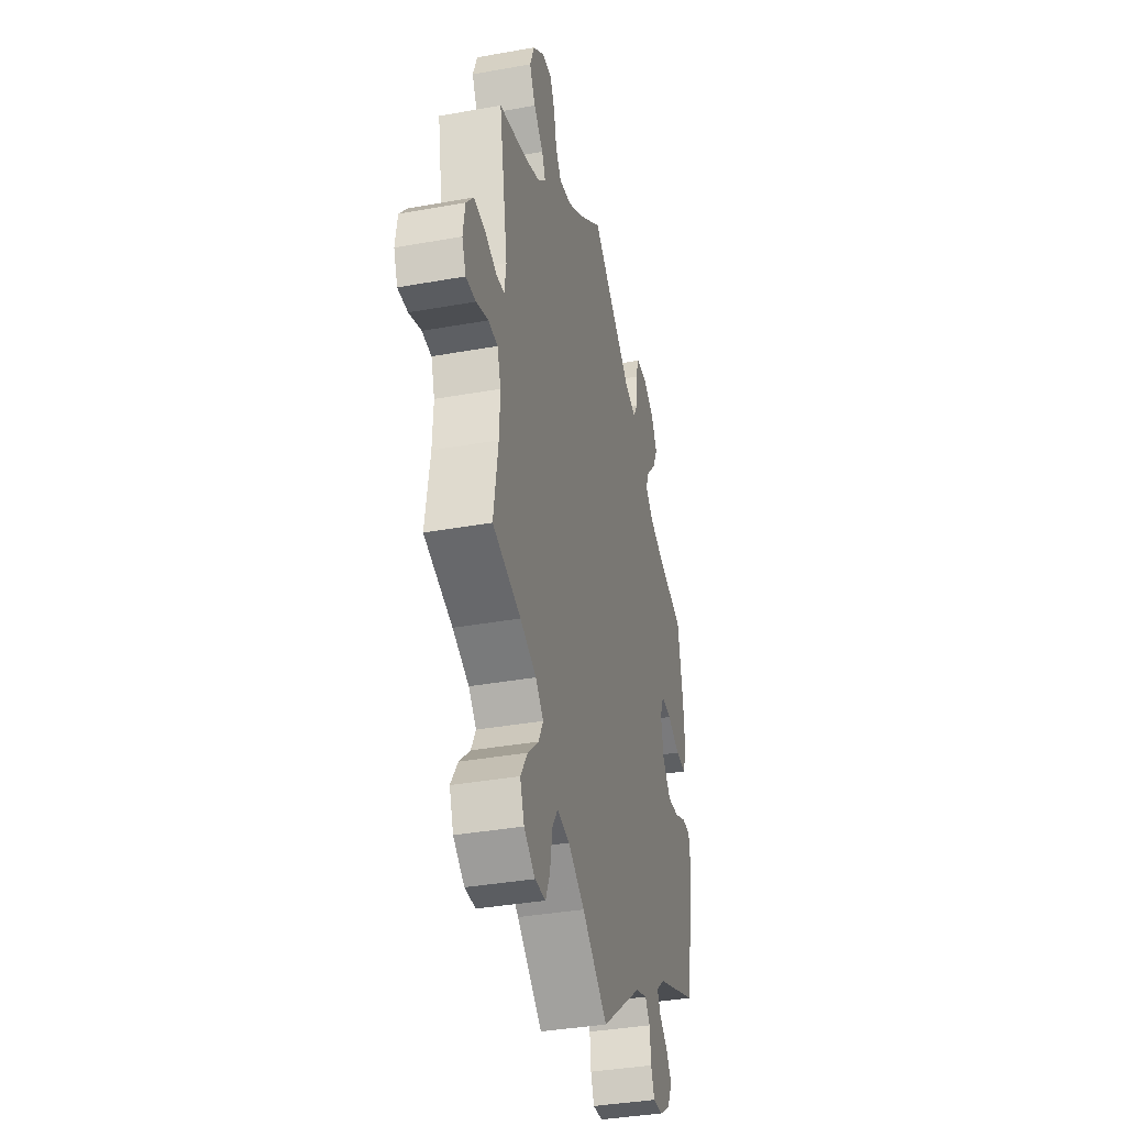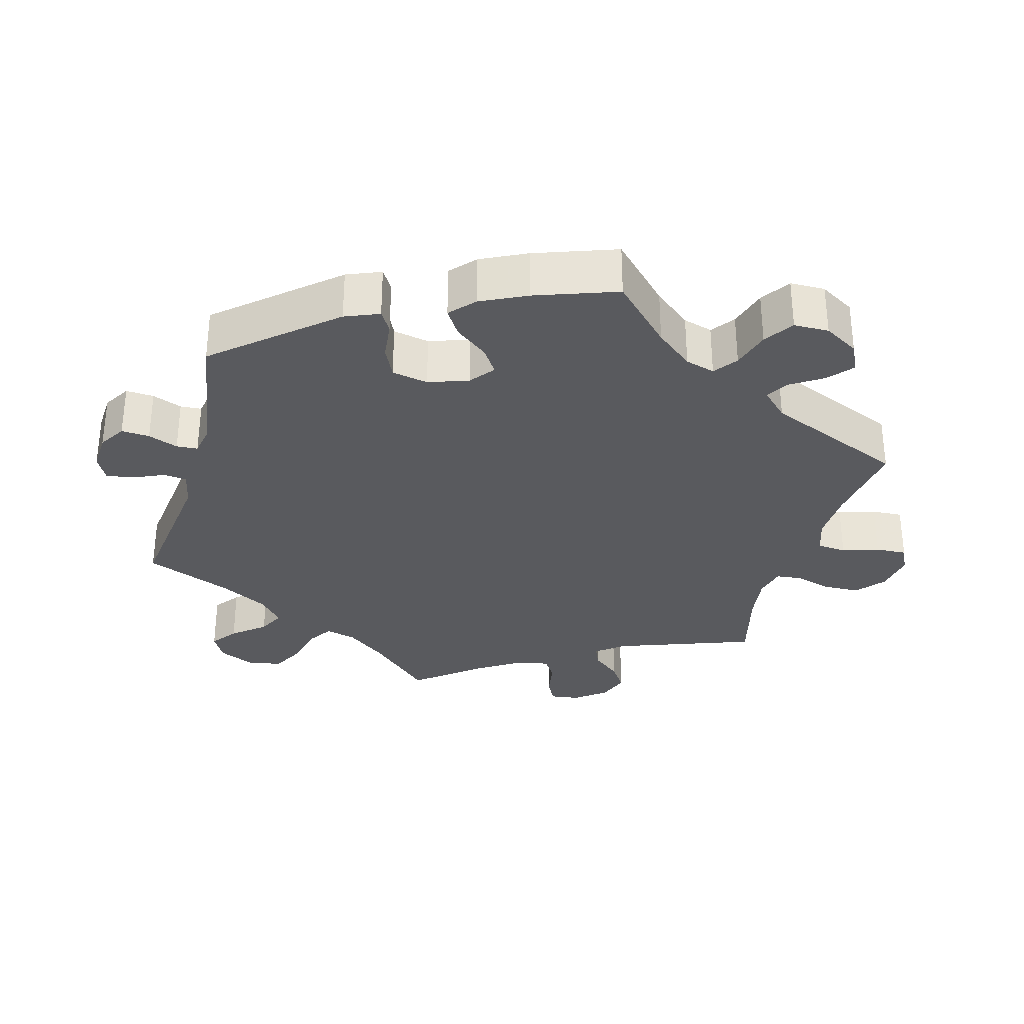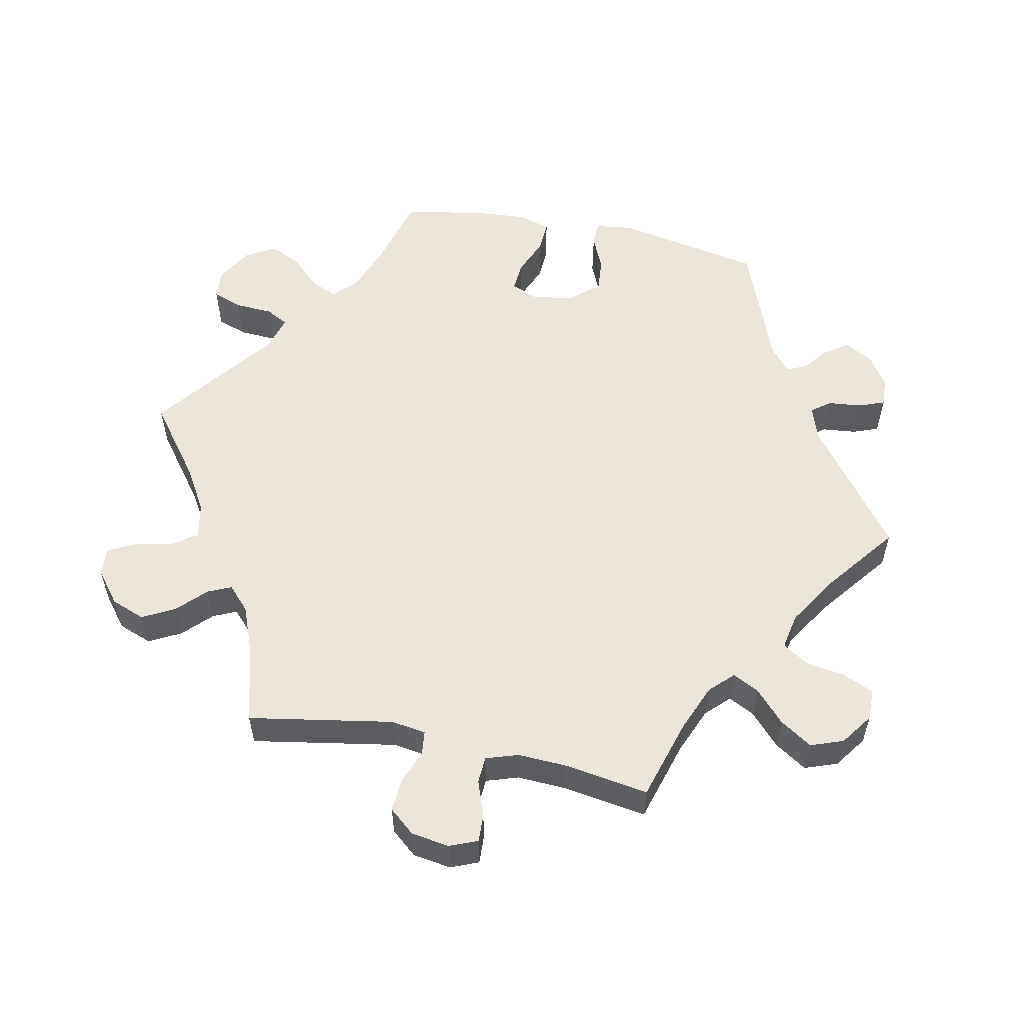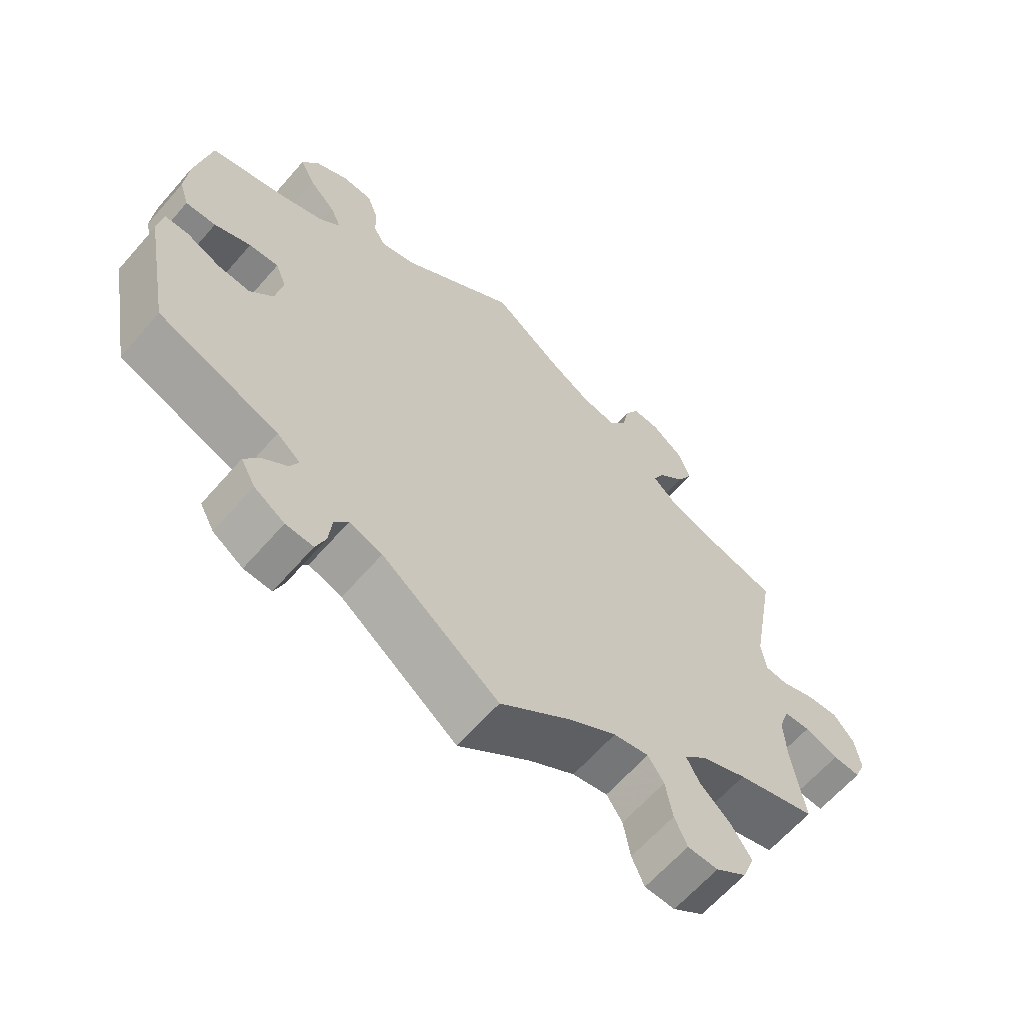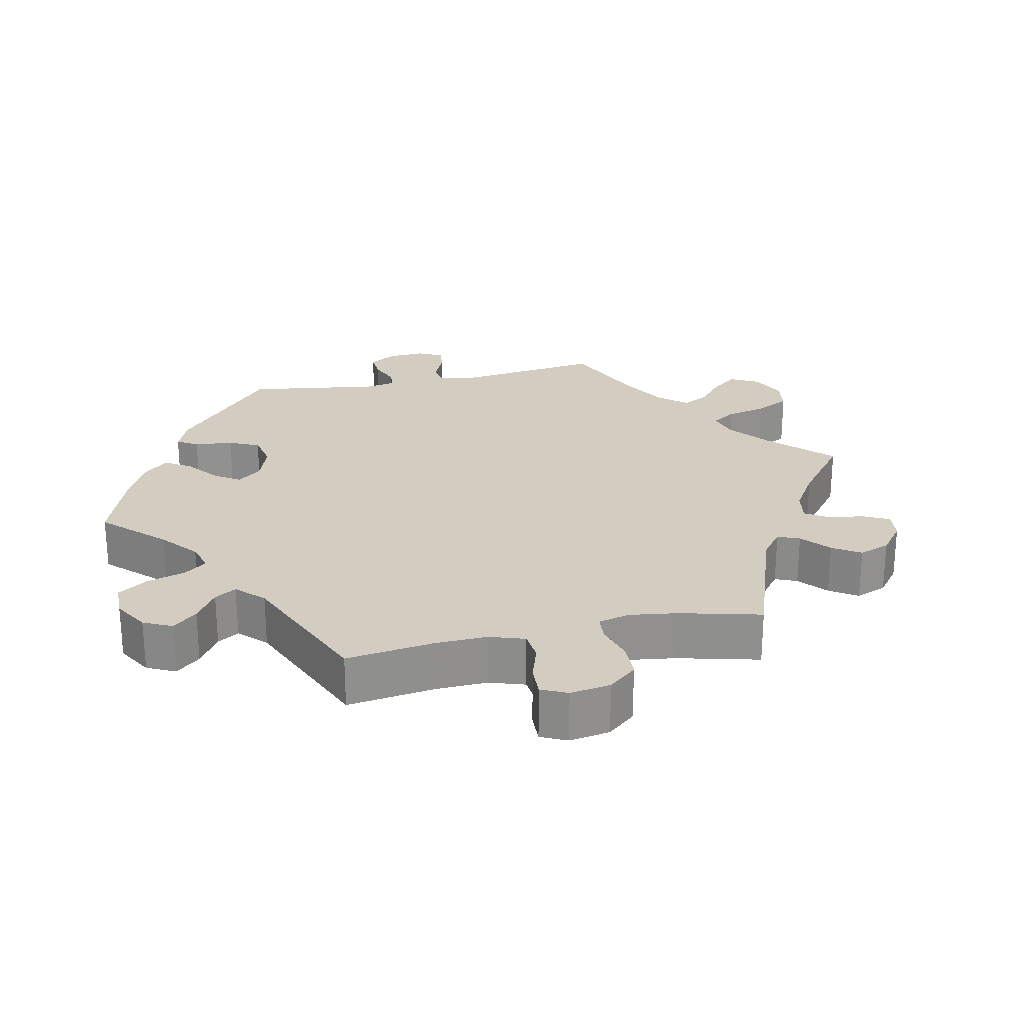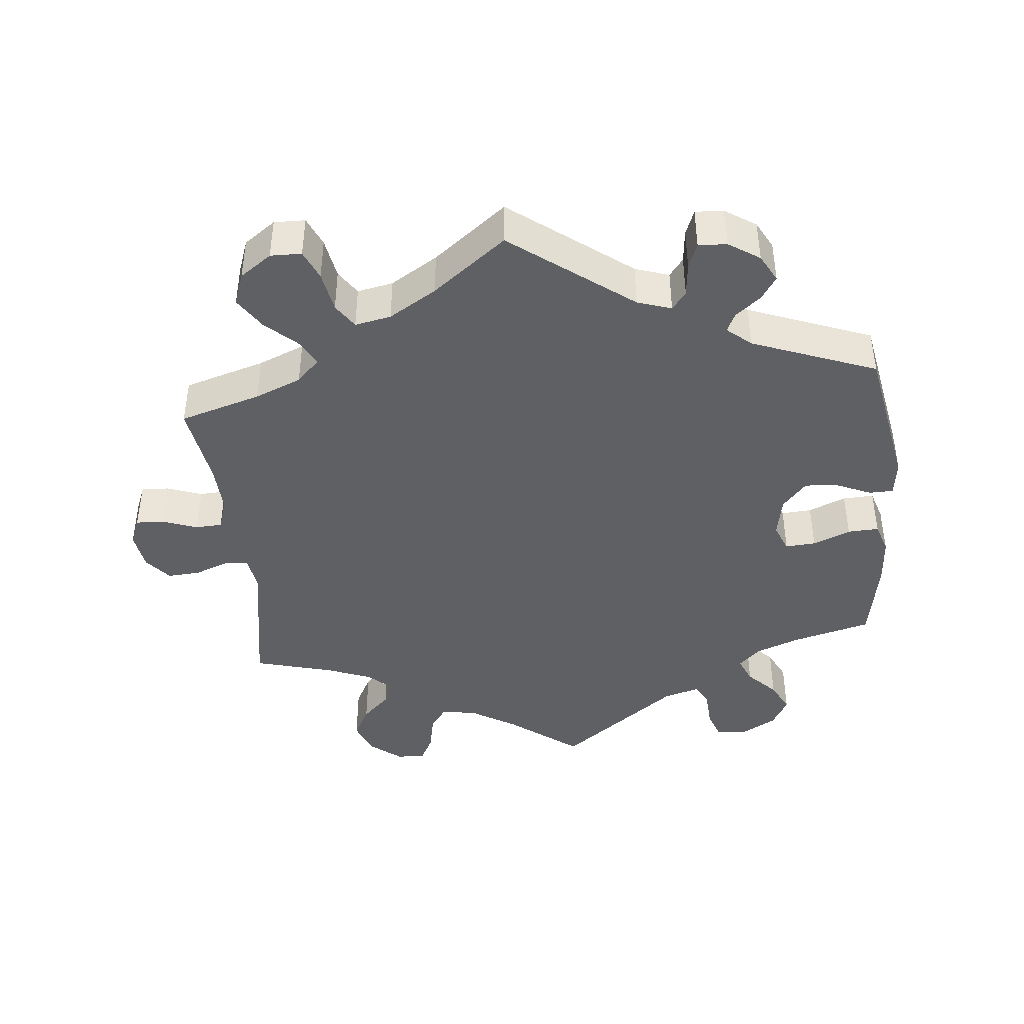
<metadata>
{"format":"obj","ext":"obj","renderer":"f3d","projection":"perspective","resolution":1024,"background":"white","views":[{"elev":-36.9,"azim":103.1,"up":"+Z"},{"elev":-31.5,"azim":-75.5,"up":"+Y"},{"elev":55.6,"azim":101.8,"up":"+Y"},{"elev":-63.7,"azim":-41.1,"up":"+Z"},{"elev":24.6,"azim":17.4,"up":"+Y"},{"elev":-42.3,"azim":-174.2,"up":"+Y"}]}
</metadata>
<code>
v 0.386 0.07 -0.323
v 0.32 0.07 -0.35
v 0.288 0.07 -0.382
v 0.307 0.07 -0.419
v 0.351 0.07 -0.46
v 0.38 0.07 -0.505
v 0.363 0.07 -0.551
v 0.318 0.07 -0.583
v 0.274 0.07 -0.582
v 0.256 0.07 -0.54
v 0.246 0.07 -0.482
v 0.223 0.07 -0.447
v 0.172 0.07 -0.457
v 0.105 0.07 -0.498
v 0.001 0.07 -0.578
v -0.169 0.07 -0.449
v -0.217 0.07 -0.433
v -0.237 0.07 -0.459
v -0.242 0.07 -0.507
v -0.256 0.07 -0.543
v -0.296 0.07 -0.541
v -0.34 0.07 -0.512
v -0.361 0.07 -0.473
v -0.339 0.07 -0.44
v -0.304 0.07 -0.412
v -0.291 0.07 -0.385
v -0.325 0.07 -0.356
v -0.501 0.07 -0.288
v -0.54 0.07 -0.08
v -0.533 0.07 -0.029
v -0.499 0.07 -0.028
v -0.449 0.07 -0.05
v -0.402 0.07 -0.054
v -0.368 0.07 -0.015
v -0.357 0.07 0.043
v -0.373 0.07 0.083
v -0.416 0.07 0.08
v -0.469 0.07 0.058
v -0.513 0.07 0.056
v -0.527 0.07 0.1
v -0.522 0.07 0.17
v -0.5 0.07 0.289
v -0.389 0.07 0.318
v -0.326 0.07 0.342
v -0.295 0.07 0.372
v -0.311 0.07 0.409
v -0.35 0.07 0.45
v -0.372 0.07 0.494
v -0.348 0.07 0.537
v -0.299 0.07 0.565
v -0.255 0.07 0.562
v -0.24 0.07 0.52
v -0.237 0.07 0.466
v -0.22 0.07 0.435
v -0.17 0.07 0.449
v 0 0.07 0.578
v 0.099 0.07 0.502
v 0.161 0.07 0.464
v 0.212 0.07 0.454
v 0.236 0.07 0.488
v 0.247 0.07 0.541
v 0.267 0.07 0.58
v 0.307 0.07 0.577
v 0.352 0.07 0.541
v 0.37 0.07 0.493
v 0.346 0.07 0.448
v 0.307 0.07 0.41
v 0.292 0.07 0.377
v 0.325 0.07 0.346
v 0.388 0.07 0.321
v 0.501 0.07 0.29
v 0.465 0.07 0.087
v 0.472 0.07 0.038
v 0.505 0.07 0.034
v 0.554 0.07 0.052
v 0.6 0.07 0.055
v 0.63 0.07 0.019
v 0.638 0.07 -0.035
v 0.622 0.07 -0.074
v 0.582 0.07 -0.072
v 0.533 0.07 -0.054
v 0.495 0.07 -0.056
v 0.48 0.07 -0.101
v 0.483 0.07 -0.171
v 0.501 0.07 -0.289
v 0.386 0 -0.323
v 0.32 0 -0.35
v 0.288 0 -0.382
v 0.307 0 -0.419
v 0.351 0 -0.46
v 0.38 0 -0.505
v 0.363 0 -0.551
v 0.318 0 -0.583
v 0.274 0 -0.582
v 0.256 0 -0.54
v 0.246 0 -0.482
v 0.223 0 -0.447
v 0.172 0 -0.457
v 0.105 0 -0.498
v 0.001 0 -0.578
v -0.169 0 -0.449
v -0.217 0 -0.433
v -0.237 0 -0.459
v -0.242 0 -0.507
v -0.256 0 -0.543
v -0.296 0 -0.541
v -0.34 0 -0.512
v -0.361 0 -0.473
v -0.339 0 -0.44
v -0.304 0 -0.412
v -0.291 0 -0.385
v -0.325 0 -0.356
v -0.501 0 -0.288
v -0.54 0 -0.08
v -0.533 0 -0.029
v -0.499 0 -0.028
v -0.449 0 -0.05
v -0.402 0 -0.054
v -0.368 0 -0.015
v -0.357 0 0.043
v -0.373 0 0.083
v -0.416 0 0.08
v -0.469 0 0.058
v -0.513 0 0.056
v -0.527 0 0.1
v -0.522 0 0.17
v -0.5 0 0.289
v -0.389 0 0.318
v -0.326 0 0.342
v -0.295 0 0.372
v -0.311 0 0.409
v -0.35 0 0.45
v -0.372 0 0.494
v -0.348 0 0.537
v -0.299 0 0.565
v -0.255 0 0.562
v -0.24 0 0.52
v -0.237 0 0.466
v -0.22 0 0.435
v -0.17 0 0.449
v 0 0 0.578
v 0.099 0 0.502
v 0.161 0 0.464
v 0.212 0 0.454
v 0.236 0 0.488
v 0.247 0 0.541
v 0.267 0 0.58
v 0.307 0 0.577
v 0.352 0 0.541
v 0.37 0 0.493
v 0.346 0 0.448
v 0.307 0 0.41
v 0.292 0 0.377
v 0.325 0 0.346
v 0.388 0 0.321
v 0.501 0 0.29
v 0.465 0 0.087
v 0.472 0 0.038
v 0.505 0 0.034
v 0.554 0 0.052
v 0.6 0 0.055
v 0.63 0 0.019
v 0.638 0 -0.035
v 0.622 0 -0.074
v 0.582 0 -0.072
v 0.533 0 -0.054
v 0.495 0 -0.056
v 0.48 0 -0.101
v 0.483 0 -0.171
v 0.501 0 -0.289
f 84 85 1
f 83 84 1 2
f 82 83 2 3
f 78 79 80 81
f 78 81 82
f 77 78 82
f 74 75 76 77
f 74 77 82
f 73 74 82 3
f 70 71 72
f 69 70 72 73
f 68 69 73 3
f 64 65 66 67
f 64 67 68
f 63 64 68
f 60 61 62 63
f 59 60 63 68
f 58 59 68 3
f 55 56 57
f 54 55 57 58
f 50 51 52 53
f 50 53 54
f 49 50 54
f 46 47 48 49
f 45 46 49 54
f 44 45 54 58
f 40 41 42 43
f 37 38 39 40
f 36 37 40 43
f 35 36 43 44
f 29 30 31 32
f 27 28 29 32
f 26 27 32 33
f 22 23 24 25
f 22 25 26
f 21 22 26
f 18 19 20 21
f 18 21 26
f 17 18 26 33
f 14 15 16
f 13 14 16 17
f 12 13 17 33
f 8 9 10 11
f 8 11 12
f 7 8 12
f 4 5 6 7
f 3 4 7 12
f 35 44 58 3
f 3 12 33 34
f 3 34 35
f 86 170 169
f 87 86 169 168
f 88 87 168 167
f 166 165 164 163
f 167 166 163
f 167 163 162
f 162 161 160 159
f 167 162 159
f 88 167 159 158
f 157 156 155
f 158 157 155 154
f 88 158 154 153
f 152 151 150 149
f 153 152 149
f 153 149 148
f 148 147 146 145
f 153 148 145 144
f 88 153 144 143
f 142 141 140
f 143 142 140 139
f 138 137 136 135
f 139 138 135
f 139 135 134
f 134 133 132 131
f 139 134 131 130
f 143 139 130 129
f 128 127 126 125
f 125 124 123 122
f 128 125 122 121
f 129 128 121 120
f 117 116 115 114
f 117 114 113 112
f 118 117 112 111
f 110 109 108 107
f 111 110 107
f 111 107 106
f 106 105 104 103
f 111 106 103
f 118 111 103 102
f 101 100 99
f 102 101 99 98
f 118 102 98 97
f 96 95 94 93
f 97 96 93
f 97 93 92
f 92 91 90 89
f 97 92 89 88
f 88 143 129 120
f 119 118 97 88
f 120 119 88
f 1 86 87 2
f 2 87 88 3
f 3 88 89 4
f 4 89 90 5
f 5 90 91 6
f 6 91 92 7
f 7 92 93 8
f 8 93 94 9
f 9 94 95 10
f 10 95 96 11
f 11 96 97 12
f 12 97 98 13
f 13 98 99 14
f 14 99 100 15
f 15 100 101 16
f 16 101 102 17
f 17 102 103 18
f 18 103 104 19
f 19 104 105 20
f 20 105 106 21
f 21 106 107 22
f 22 107 108 23
f 23 108 109 24
f 24 109 110 25
f 25 110 111 26
f 26 111 112 27
f 27 112 113 28
f 28 113 114 29
f 29 114 115 30
f 30 115 116 31
f 31 116 117 32
f 32 117 118 33
f 33 118 119 34
f 34 119 120 35
f 35 120 121 36
f 36 121 122 37
f 37 122 123 38
f 38 123 124 39
f 39 124 125 40
f 40 125 126 41
f 41 126 127 42
f 42 127 128 43
f 43 128 129 44
f 44 129 130 45
f 45 130 131 46
f 46 131 132 47
f 47 132 133 48
f 48 133 134 49
f 49 134 135 50
f 50 135 136 51
f 51 136 137 52
f 52 137 138 53
f 53 138 139 54
f 54 139 140 55
f 55 140 141 56
f 56 141 142 57
f 57 142 143 58
f 58 143 144 59
f 59 144 145 60
f 60 145 146 61
f 61 146 147 62
f 62 147 148 63
f 63 148 149 64
f 64 149 150 65
f 65 150 151 66
f 66 151 152 67
f 67 152 153 68
f 68 153 154 69
f 69 154 155 70
f 70 155 156 71
f 71 156 157 72
f 72 157 158 73
f 73 158 159 74
f 74 159 160 75
f 75 160 161 76
f 76 161 162 77
f 77 162 163 78
f 78 163 164 79
f 79 164 165 80
f 80 165 166 81
f 81 166 167 82
f 82 167 168 83
f 83 168 169 84
f 84 169 170 85
f 85 170 86 1

</code>
